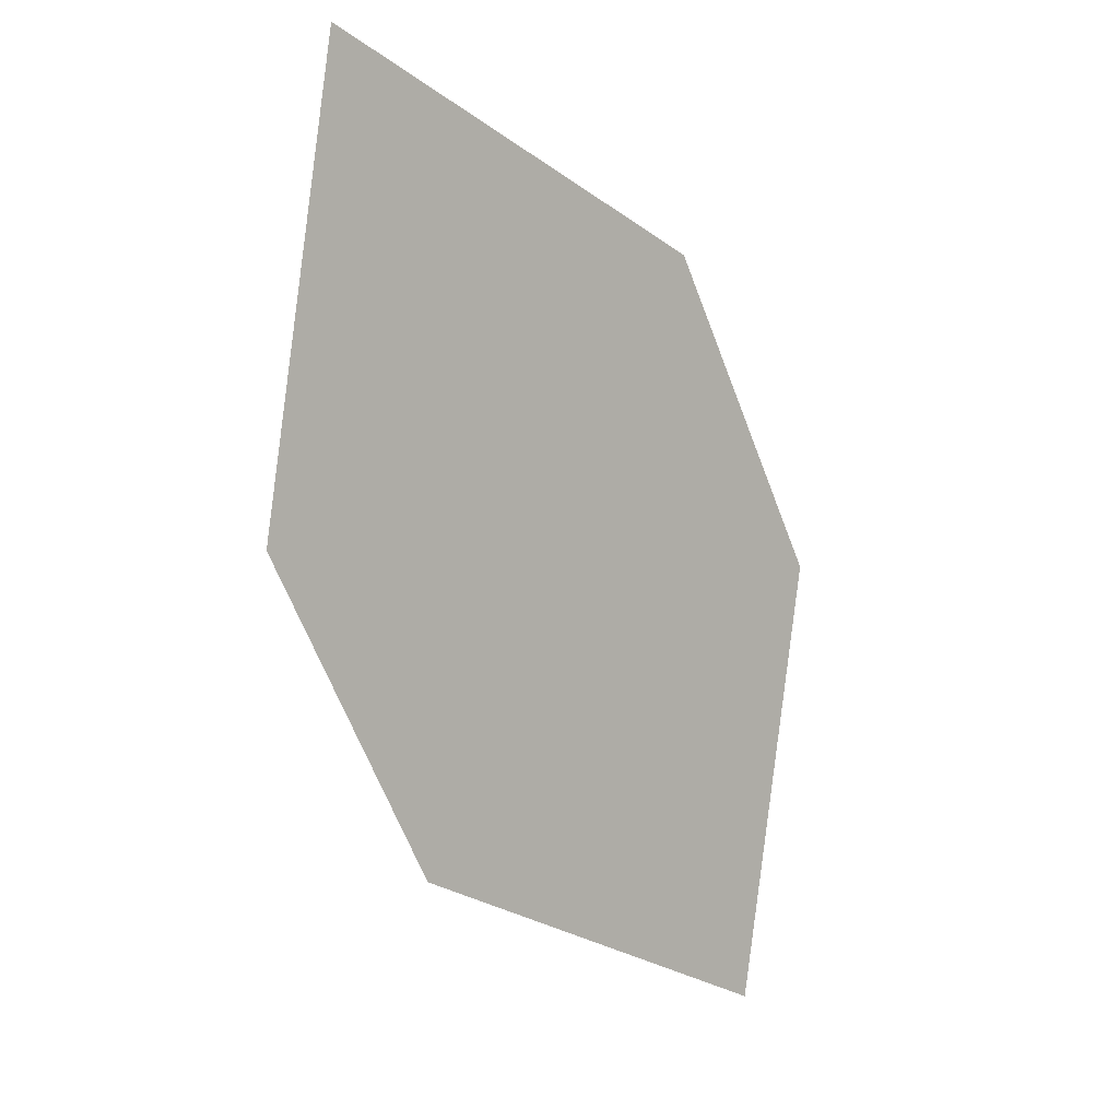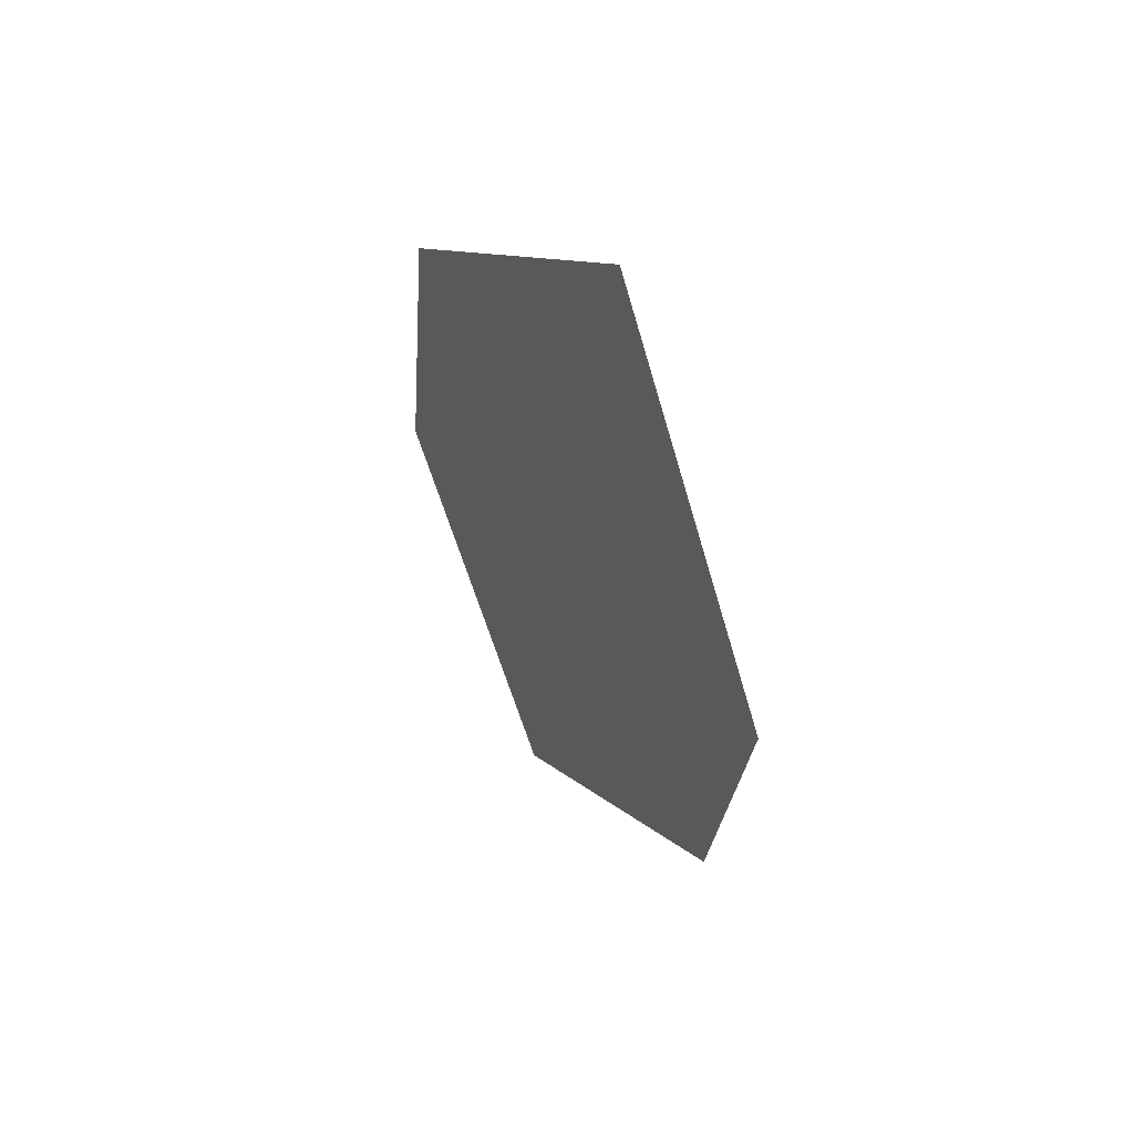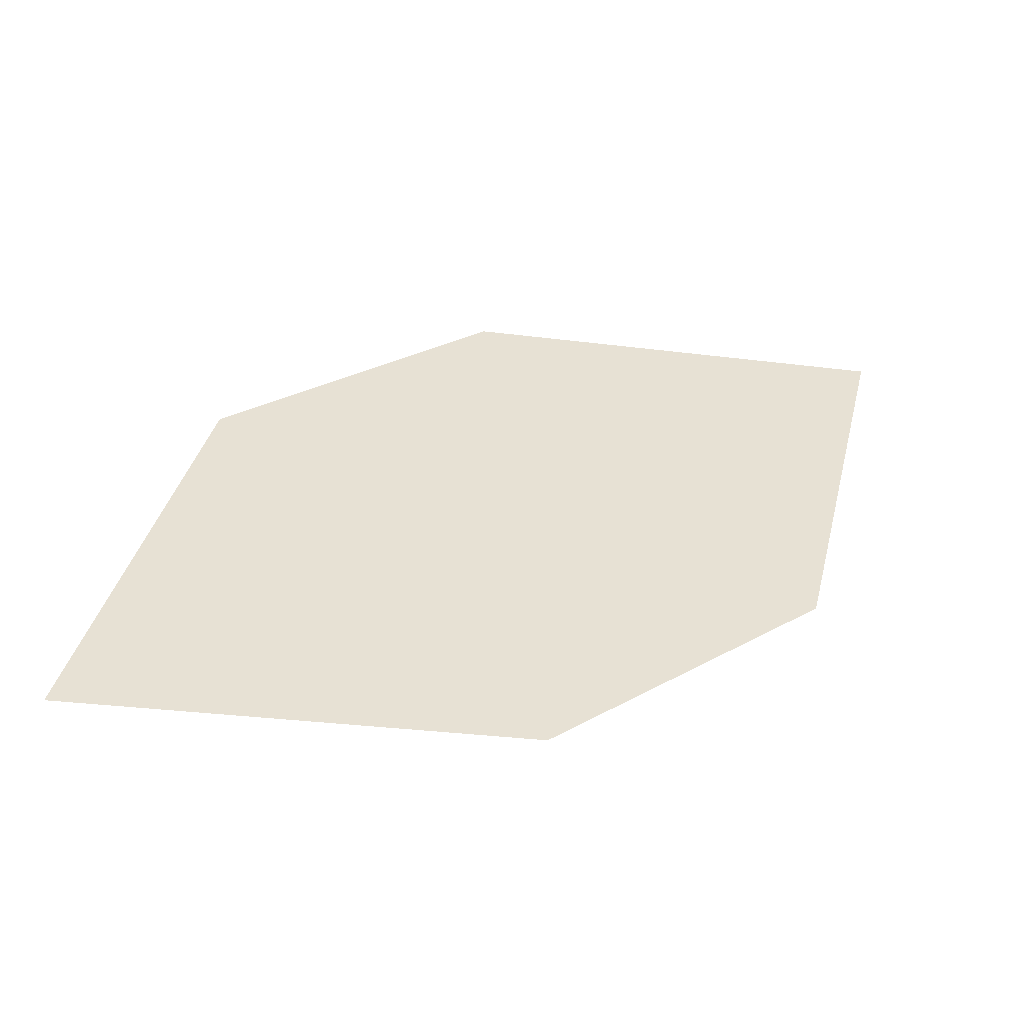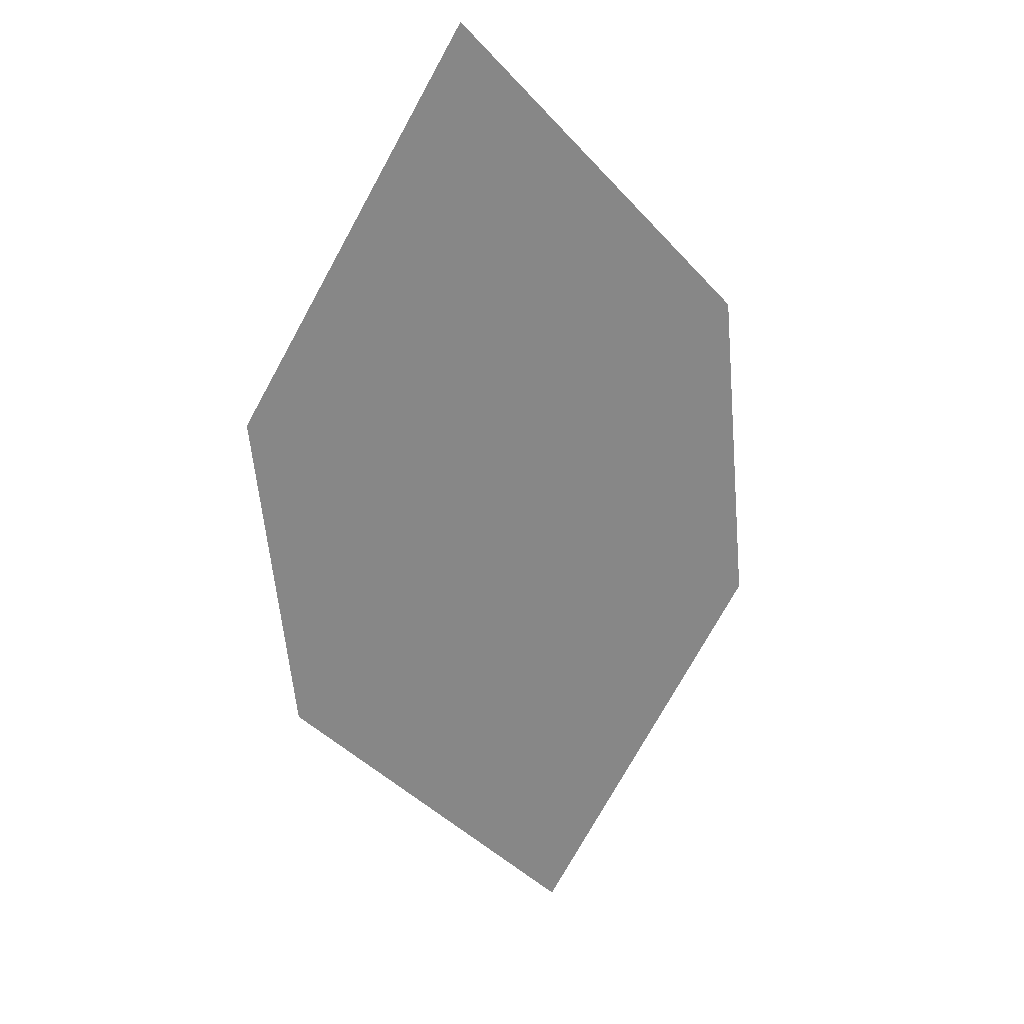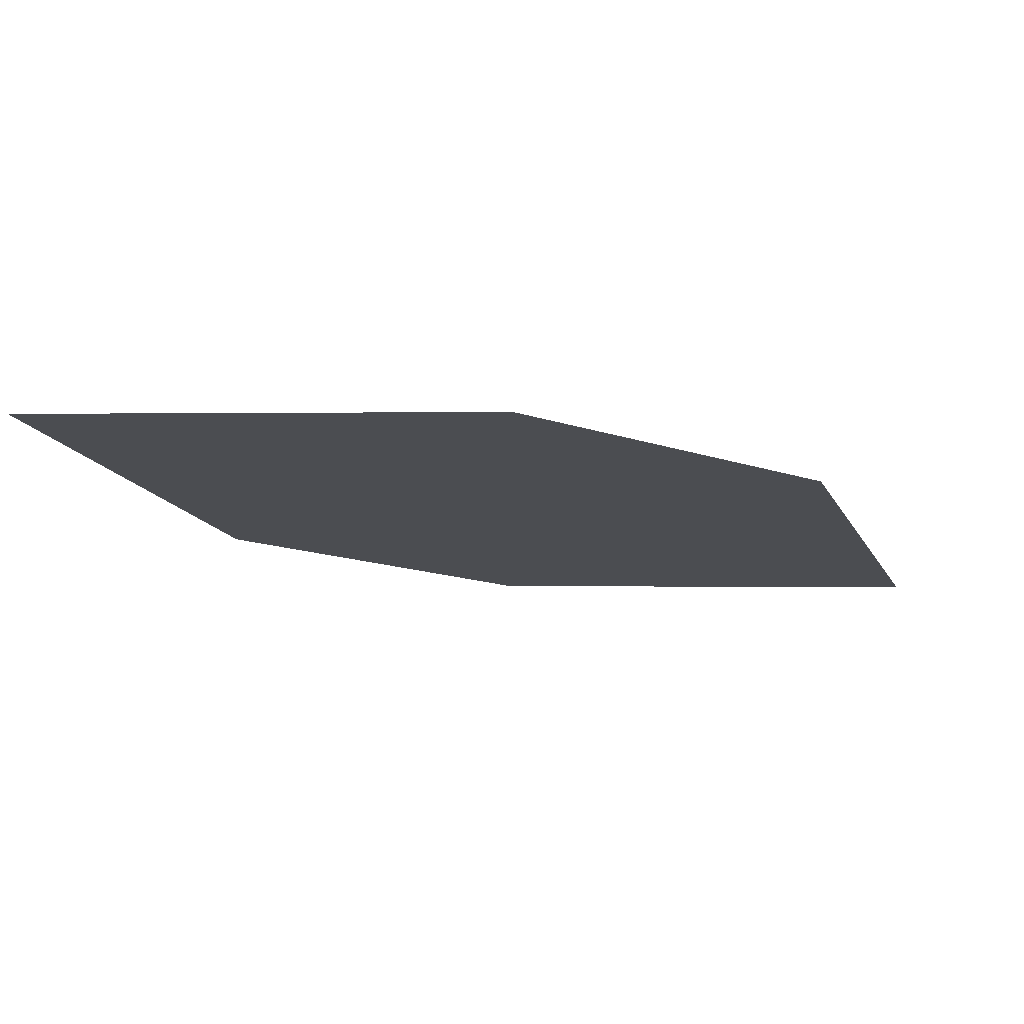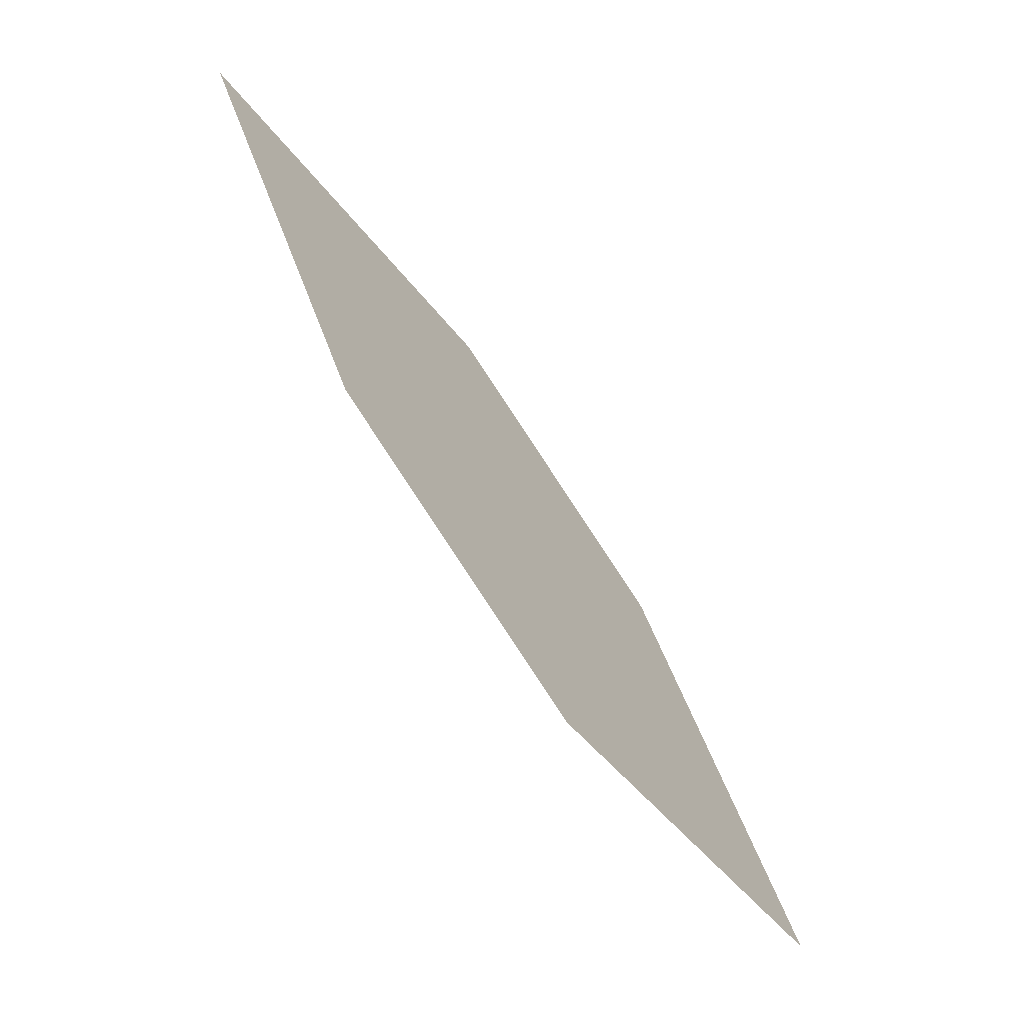
<metadata>
{"format":"obj","ext":"obj","renderer":"f3d","projection":"perspective","resolution":1024,"background":"white","views":[{"elev":-32.6,"azim":136.5,"up":"+Y"},{"elev":-52.9,"azim":-72.2,"up":"+Y"},{"elev":-20.7,"azim":-6.8,"up":"+Y"},{"elev":-40.7,"azim":-53.3,"up":"+Z"},{"elev":44.5,"azim":-175.4,"up":"+Y"},{"elev":55.6,"azim":-107.0,"up":"+Y"}]}
</metadata>
<code>
o leaves.103
v 0.1955 -0.09291 1.27
v 0.2528 -0.09519 1.268
v 0.3067 -0.02559 1.224
v 0.2123 -0.04575 1.242
v 0.2494 -0.02331 1.227
v 0.2899 -0.07275 1.252
f 1 2 6 3
f 1 3 5 4

</code>
